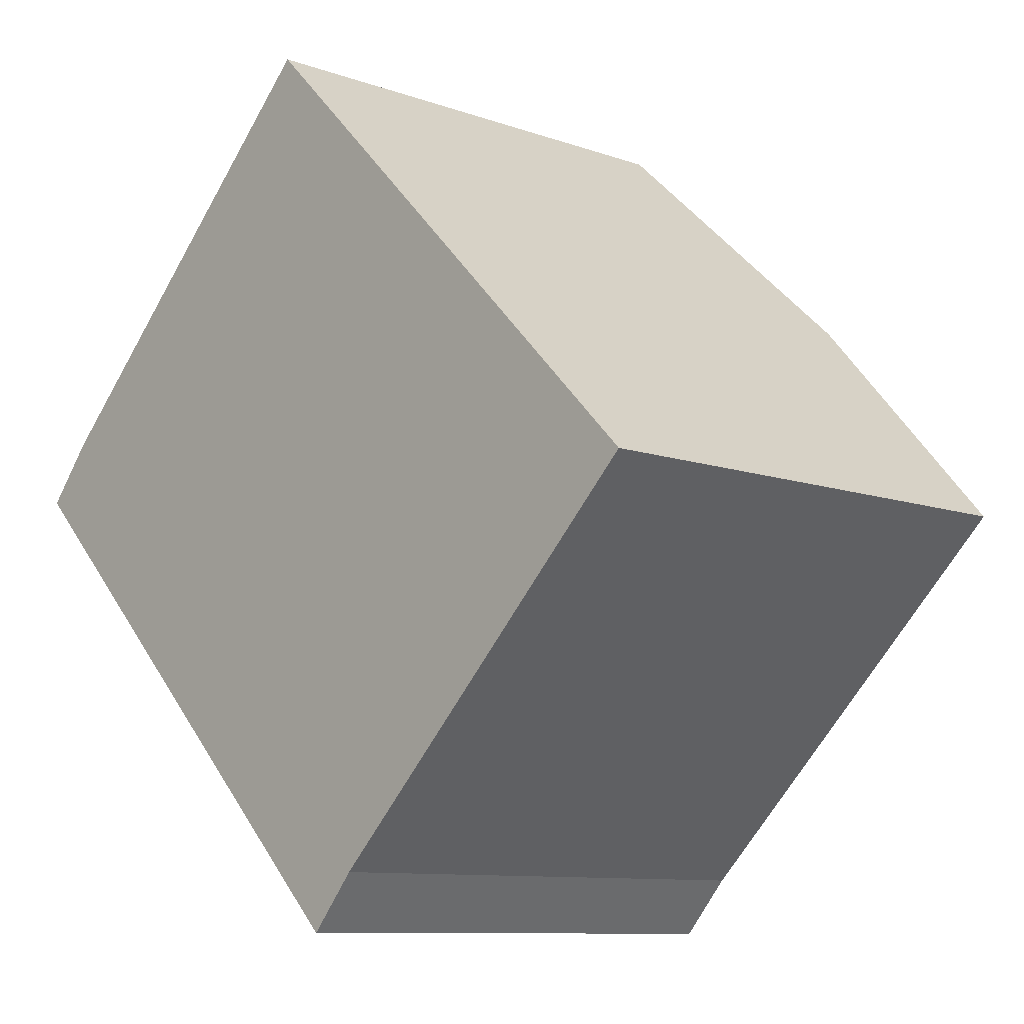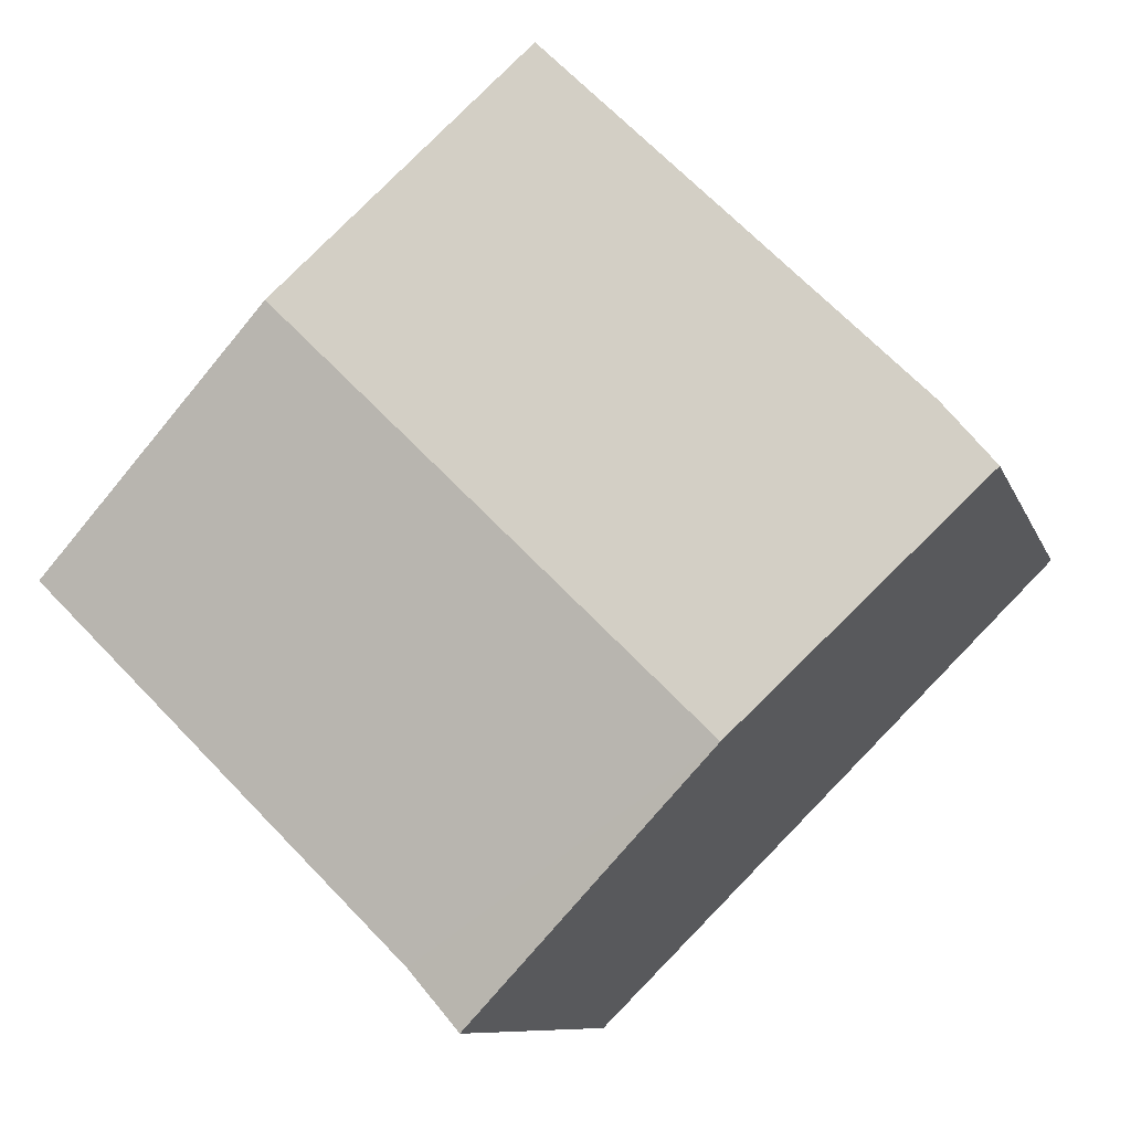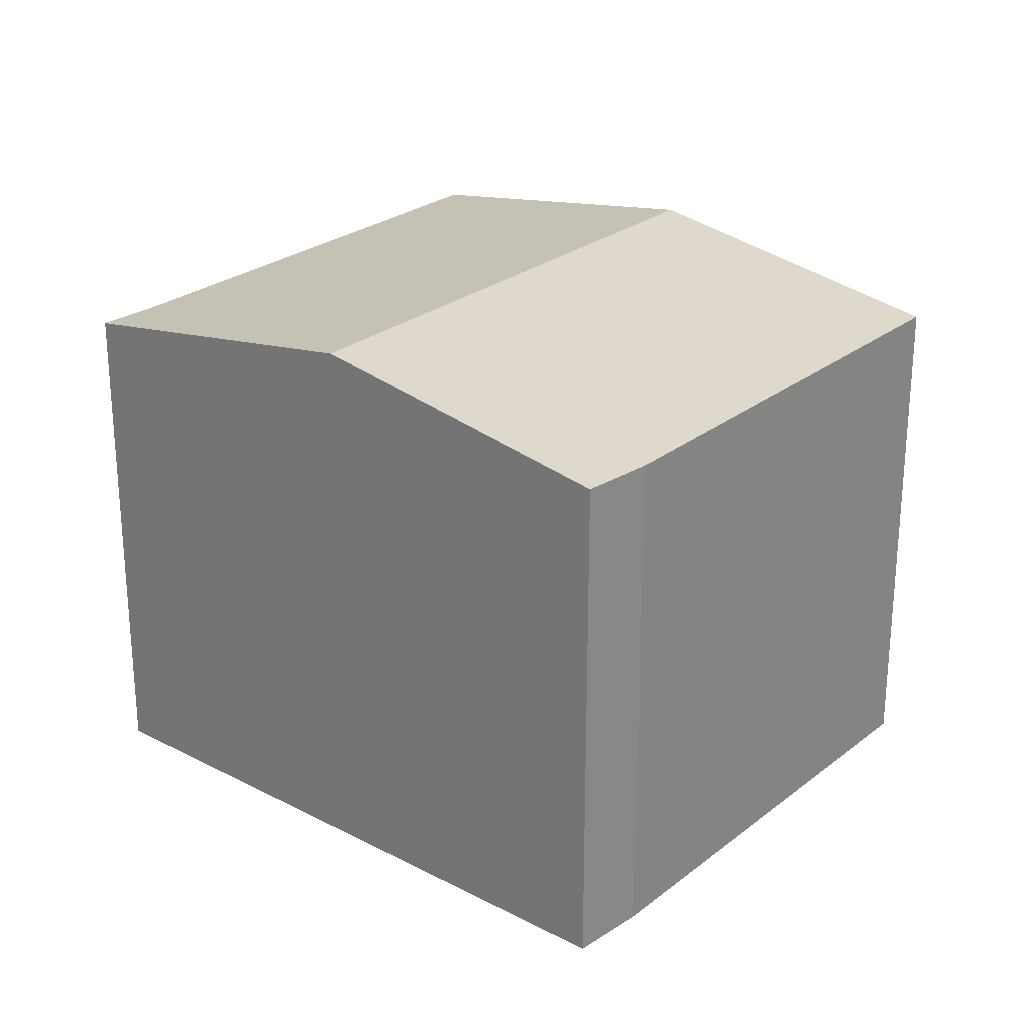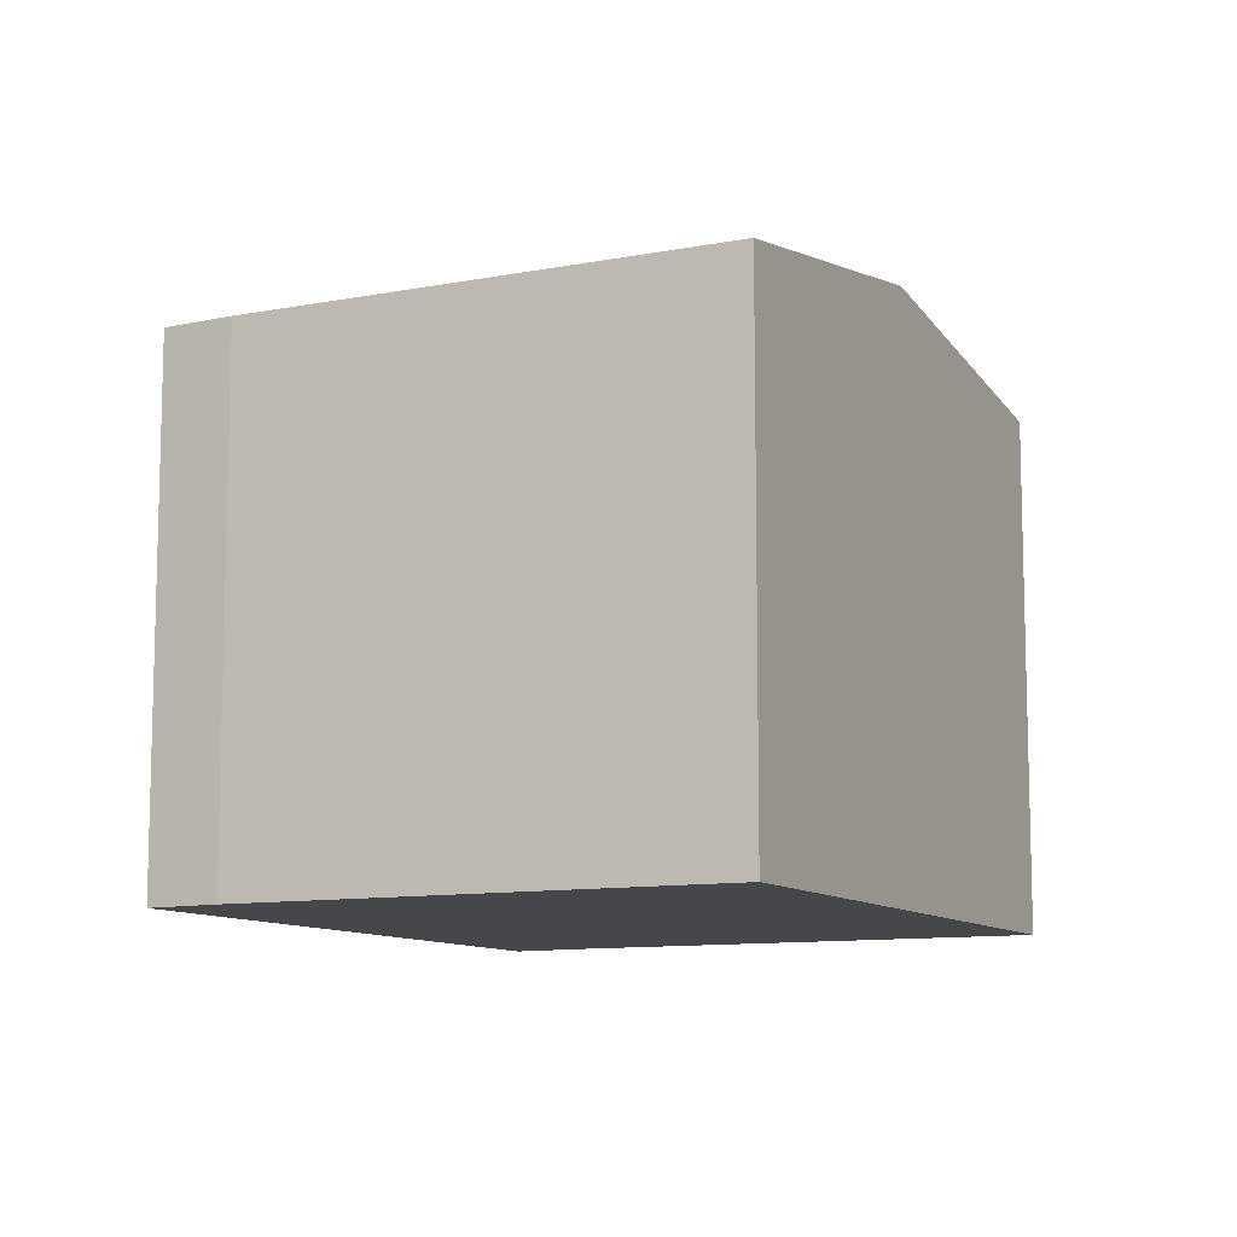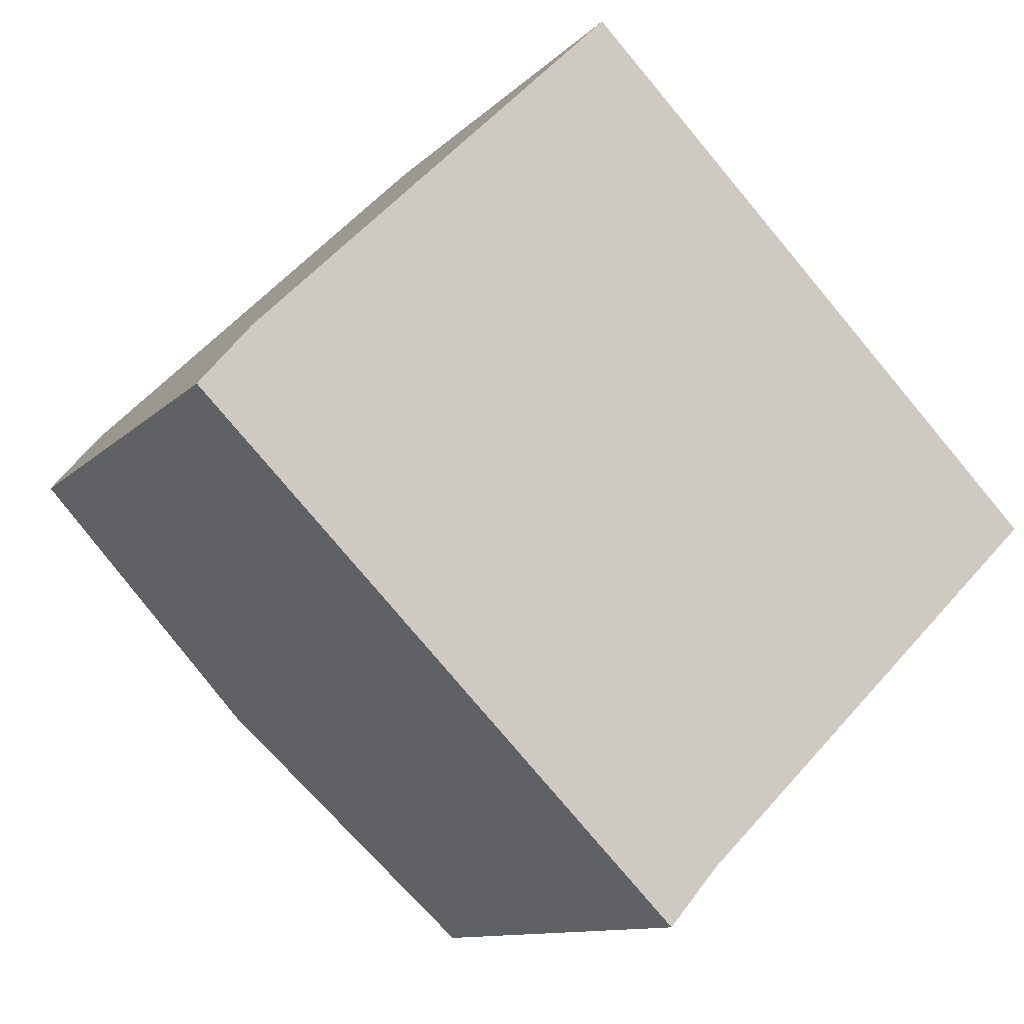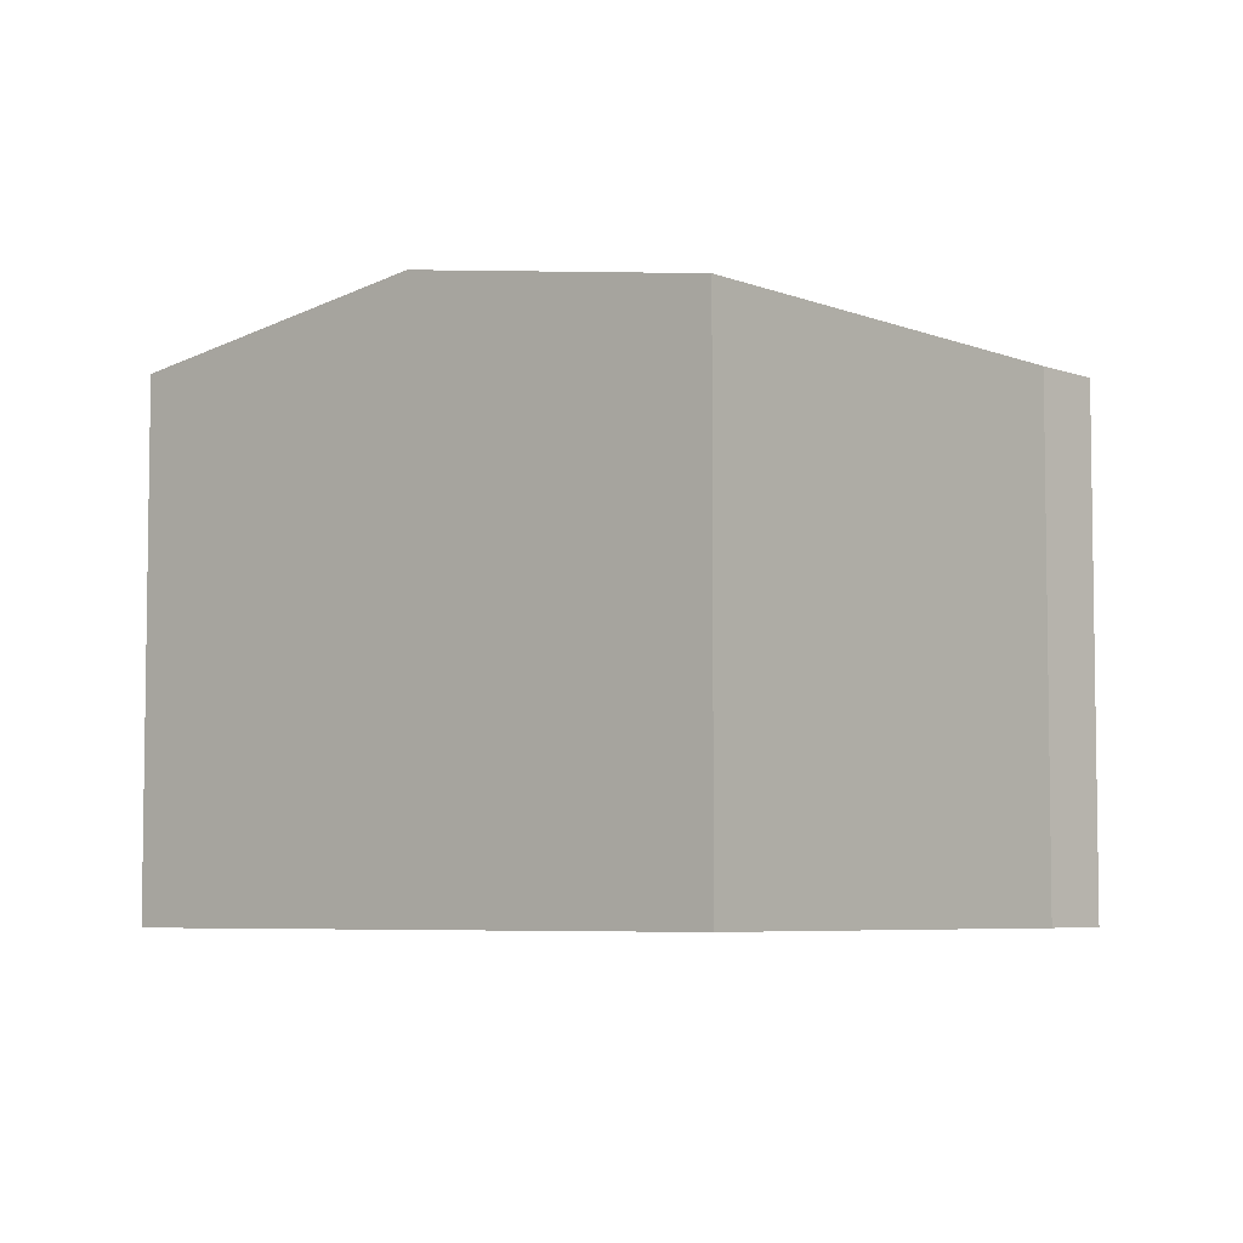
<metadata>
{"format":"obj","ext":"obj","renderer":"f3d","projection":"perspective","resolution":1024,"background":"white","views":[{"elev":-9.7,"azim":47.0,"up":"+Z"},{"elev":-9.0,"azim":-165.4,"up":"+Z"},{"elev":25.9,"azim":-95.3,"up":"+Y"},{"elev":-10.3,"azim":-18.4,"up":"+Y"},{"elev":-10.9,"azim":-24.6,"up":"+Z"},{"elev":-5.7,"azim":84.9,"up":"+Y"}]}
</metadata>
<code>
v  2.558 6.281 -2.561
v  4.492 5.715 4.526
v  7.093 6.281 1.912
v  0.553 5.713 0.653
v  0 5.725 3.506e-16
v  9.697 5.714 -0.706
v  5.747 5.714 -4.602
v  5.217 5.703 -5.223
v  5.217 3.198e-16 -5.223
v  0 0 0
v  2.558 1.568e-16 -2.561
v  0.553 -3.998e-17 0.653
v  4.492 -2.771e-16 4.526
v  9.697 4.323e-17 -0.706
v  7.093 -1.171e-16 1.912
v  5.747 2.818e-16 -4.602
g defaultobject
f 1 2 3
f 2 1 4
f 4 1 5
f 6 1 3
f 1 6 7
f 1 7 8
f 9 1 8
f 1 9 5
f 5 9 10
f 10 9 11
f 10 4 5
f 4 10 12
f 4 13 2
f 13 4 12
f 13 3 2
f 3 13 6
f 6 13 14
f 14 13 15
f 14 7 6
f 7 14 16
f 16 8 7
f 8 16 9
f 11 12 10
f 12 11 13
f 13 11 9
f 13 9 16
f 13 16 14
f 13 14 15

</code>
